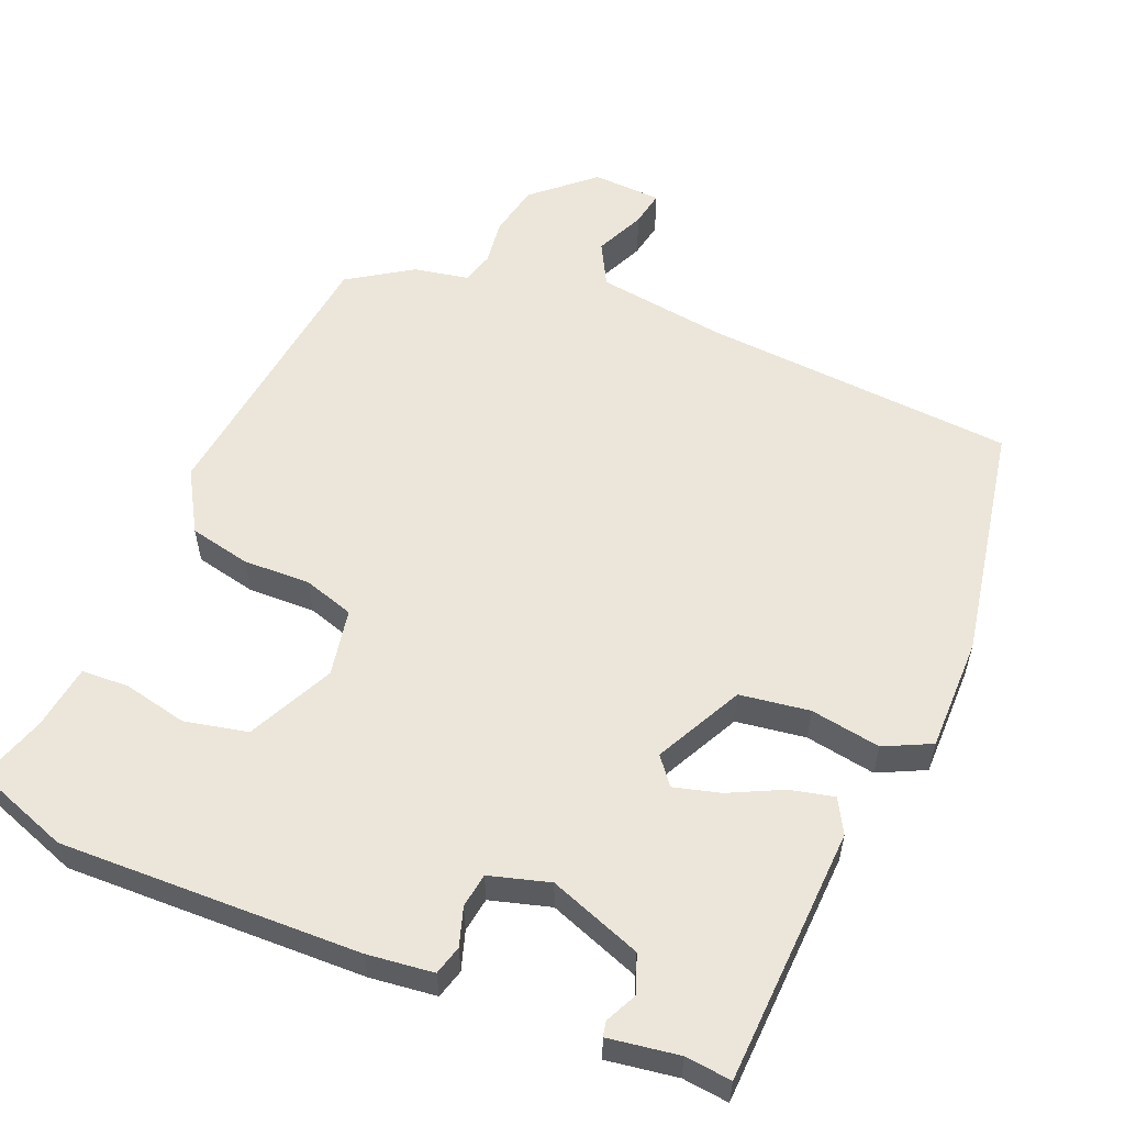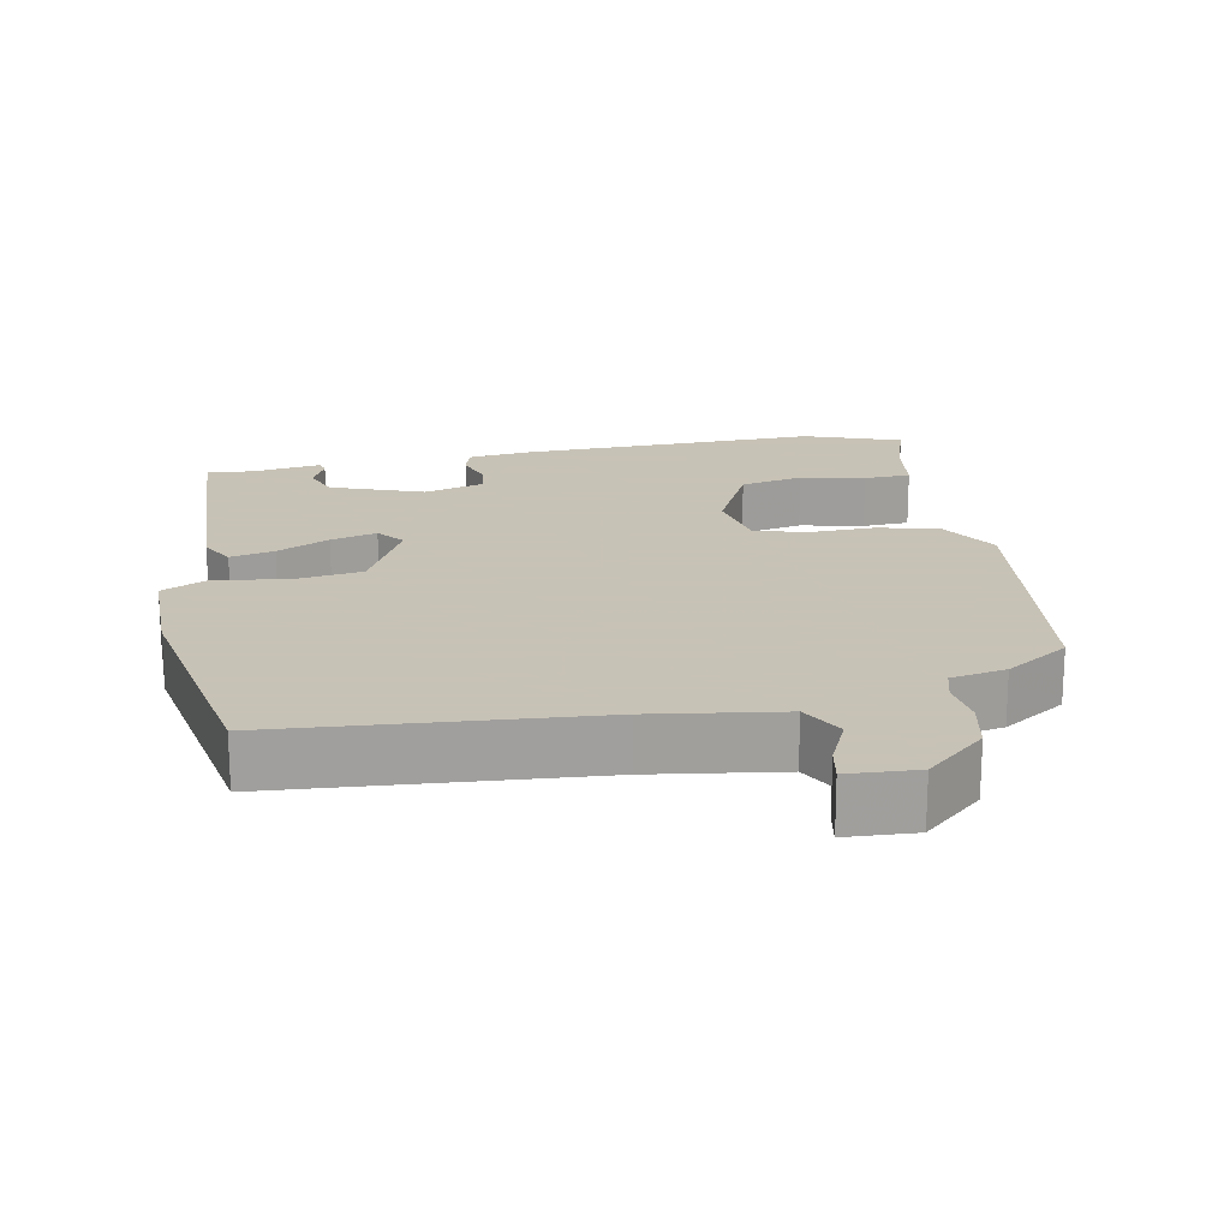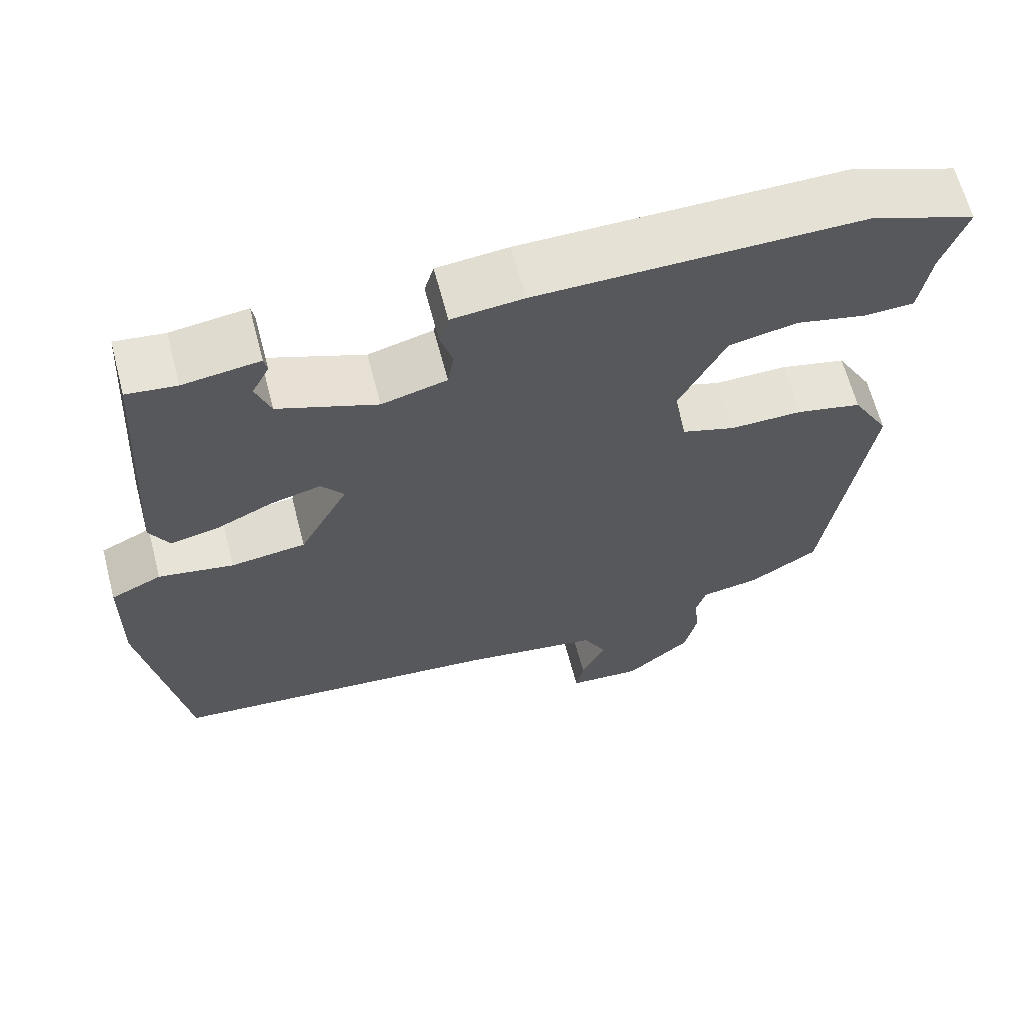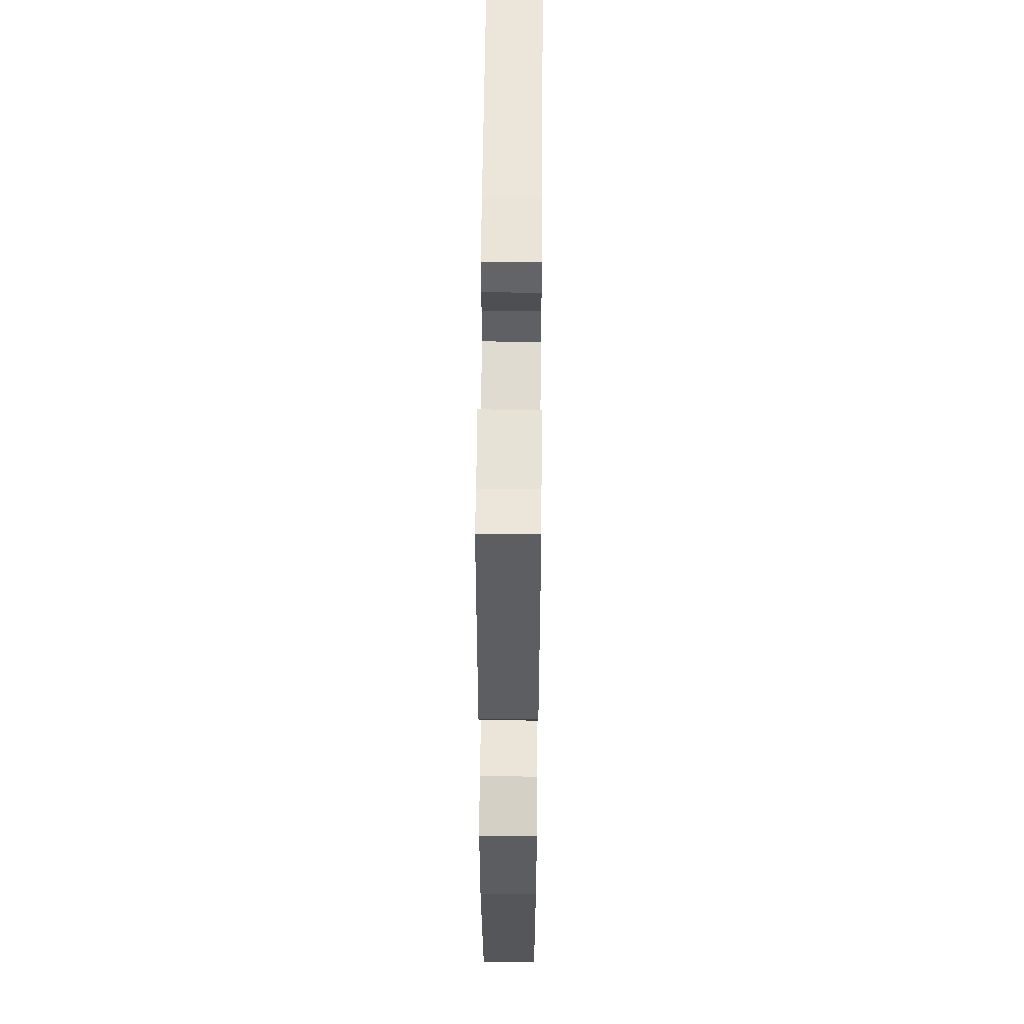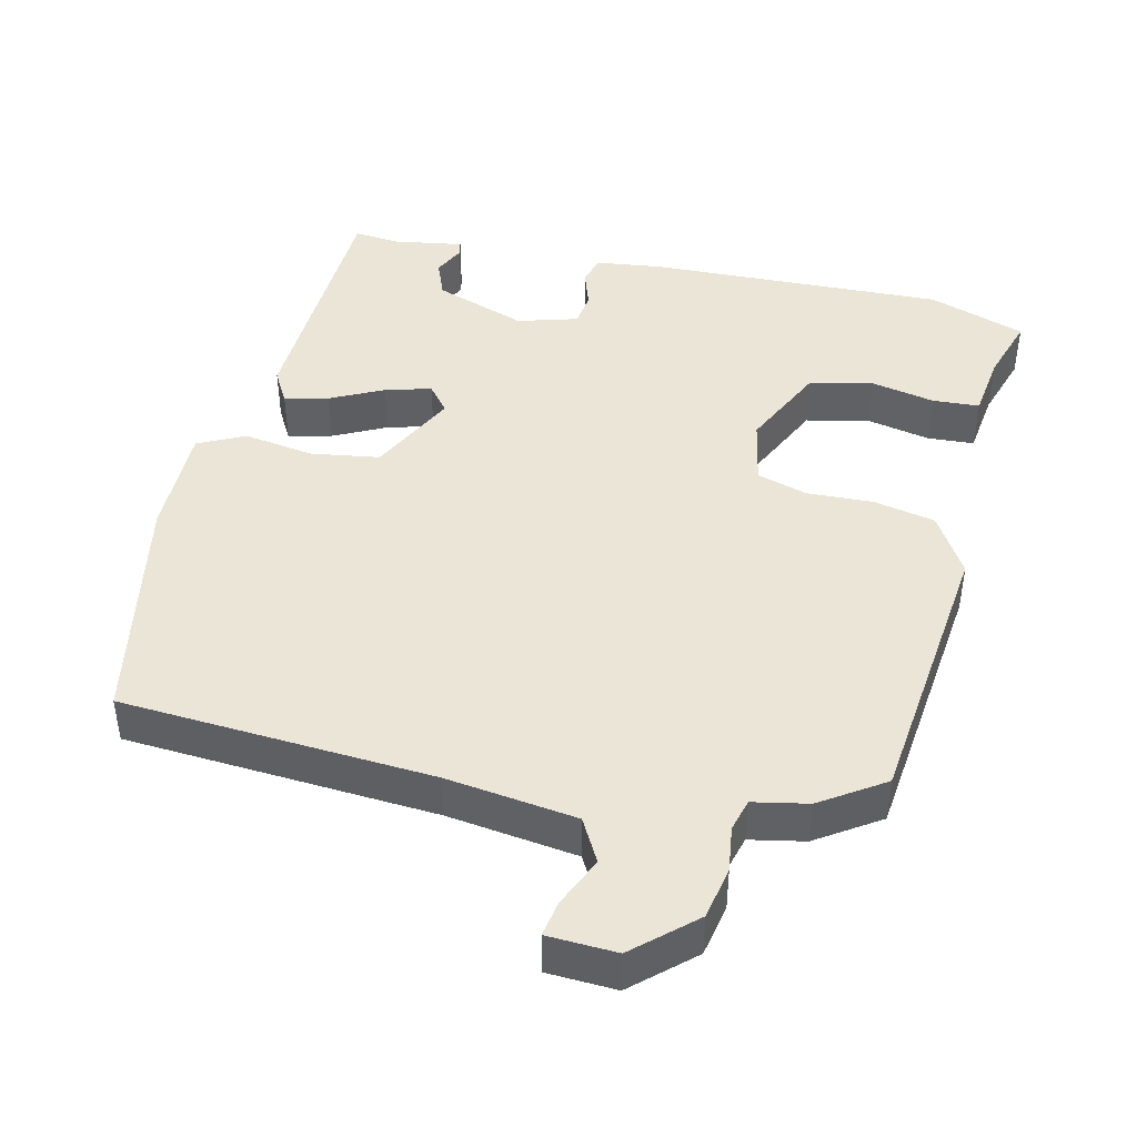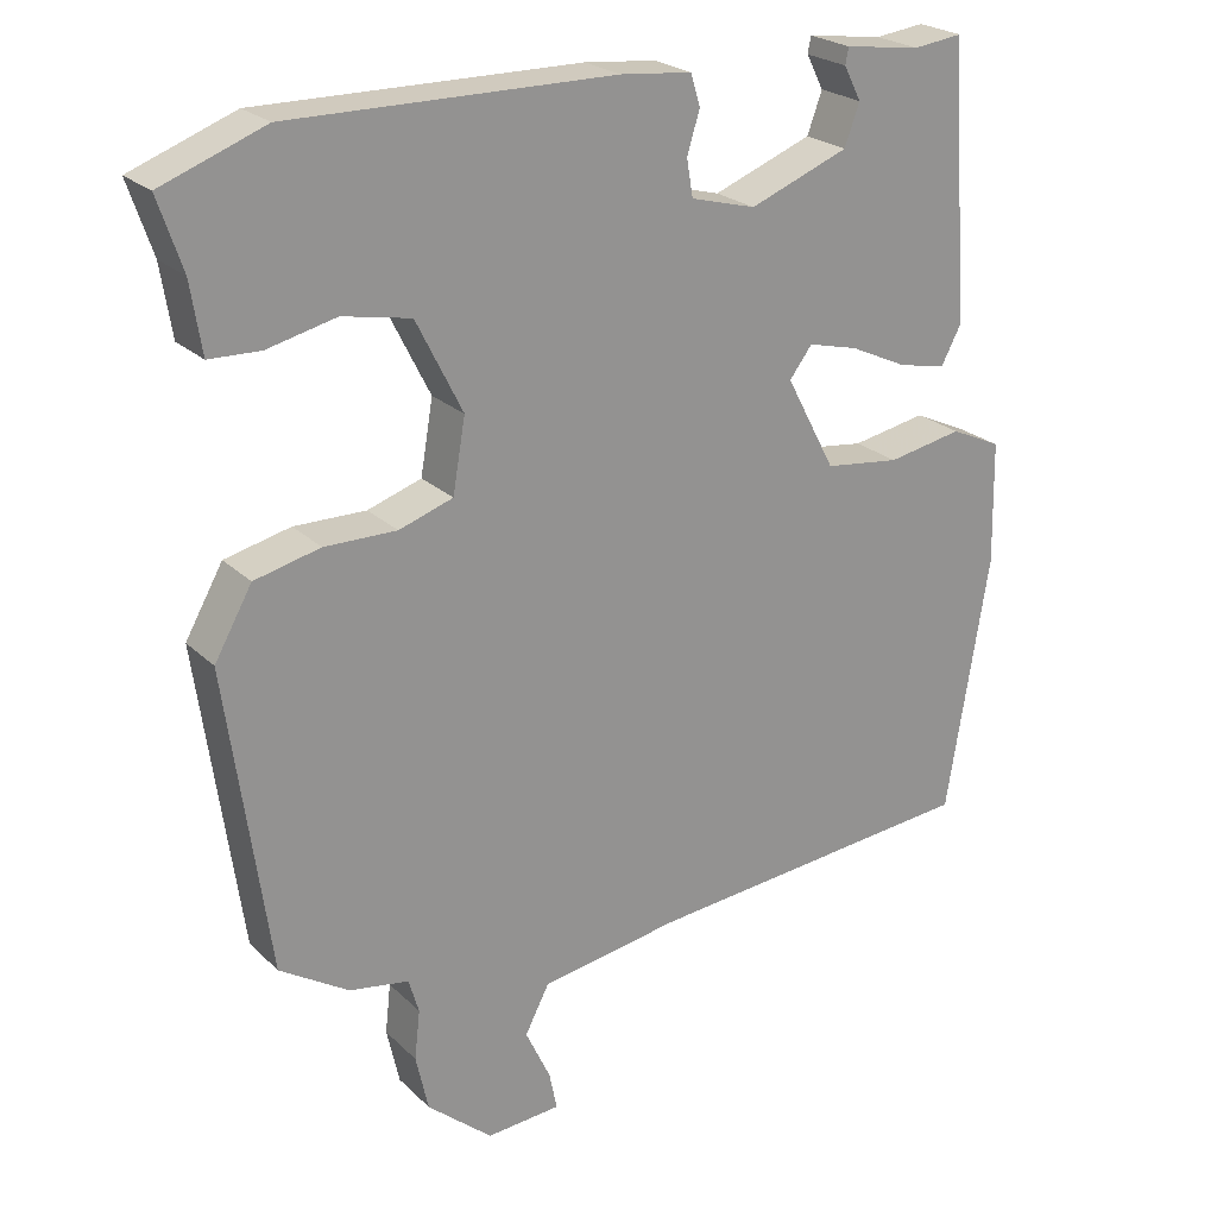
<metadata>
{"format":"obj","ext":"obj","renderer":"f3d","projection":"perspective","resolution":1024,"background":"white","views":[{"elev":56.7,"azim":21.5,"up":"+Y"},{"elev":19.1,"azim":168.2,"up":"+Y"},{"elev":64.6,"azim":165.3,"up":"+Z"},{"elev":55.3,"azim":90.5,"up":"+Z"},{"elev":44.0,"azim":-168.3,"up":"+Y"},{"elev":23.4,"azim":-33.2,"up":"+Z"}]}
</metadata>
<code>
v -0.572 0.07 0.473
v -0.44 0.07 0.523
v -0.028 0.07 0.52
v 0.063 0.07 0.511
v 0.075 0.07 0.471
v 0.059 0.07 0.418
v 0.067 0.07 0.371
v 0.15 0.07 0.349
v 0.276 0.07 0.398
v 0.295 0.07 0.45
v 0.273 0.07 0.493
v 0.277 0.07 0.514
v 0.374 0.07 0.501
v 0.437 0.07 0.509
v 0.46 0.07 0.157
v 0.435 0.07 0.11
v 0.374 0.07 0.123
v 0.301 0.07 0.157
v 0.237 0.07 0.173
v 0.208 0.07 0.135
v 0.271 0.07 0.016
v 0.367 0.07 0.004
v 0.463 0.07 0.022
v 0.528 0.07 -0.008
v 0.531 0.07 -0.164
v 0.477 0.07 -0.493
v 0.048 0.07 -0.533
v -0.13 0.07 -0.562
v -0.161 0.07 -0.622
v -0.129 0.07 -0.69
v -0.119 0.07 -0.739
v -0.214 0.07 -0.746
v -0.297 0.07 -0.675
v -0.313 0.07 -0.603
v -0.306 0.07 -0.54
v -0.319 0.07 -0.496
v -0.395 0.07 -0.483
v -0.483 0.07 -0.428
v -0.537 0.07 -0.042
v -0.489 0.07 0.043
v -0.405 0.07 0.063
v -0.313 0.07 0.062
v -0.244 0.07 0.085
v -0.228 0.07 0.178
v -0.287 0.07 0.295
v -0.374 0.07 0.312
v -0.462 0.07 0.291
v -0.527 0.07 0.293
v -0.541 0.07 0.382
v -0.572 0 0.473
v -0.44 0 0.523
v -0.028 0 0.52
v 0.063 0 0.511
v 0.075 0 0.471
v 0.059 0 0.418
v 0.067 0 0.371
v 0.15 0 0.349
v 0.276 0 0.398
v 0.295 0 0.45
v 0.273 0 0.493
v 0.277 0 0.514
v 0.374 0 0.501
v 0.437 0 0.509
v 0.46 0 0.157
v 0.435 0 0.11
v 0.374 0 0.123
v 0.301 0 0.157
v 0.237 0 0.173
v 0.208 0 0.135
v 0.271 0 0.016
v 0.367 0 0.004
v 0.463 0 0.022
v 0.528 0 -0.008
v 0.531 0 -0.164
v 0.477 0 -0.493
v 0.048 0 -0.533
v -0.13 0 -0.562
v -0.161 0 -0.622
v -0.129 0 -0.69
v -0.119 0 -0.739
v -0.214 0 -0.746
v -0.297 0 -0.675
v -0.313 0 -0.603
v -0.306 0 -0.54
v -0.319 0 -0.496
v -0.395 0 -0.483
v -0.483 0 -0.428
v -0.537 0 -0.042
v -0.489 0 0.043
v -0.405 0 0.063
v -0.313 0 0.062
v -0.244 0 0.085
v -0.228 0 0.178
v -0.287 0 0.295
v -0.374 0 0.312
v -0.462 0 0.291
v -0.527 0 0.293
v -0.541 0 0.382
f 46 47 48 49
f 45 46 49 1
f 39 40 41 42
f 39 42 43
f 36 37 38 39
f 36 39 43
f 35 36 43 44
f 33 34 35
f 32 33 35 44
f 29 30 31 32
f 24 25 26 27
f 22 23 24 27
f 21 22 27 28
f 20 21 28
f 15 16 17 18
f 13 14 15 18
f 13 18 19
f 10 11 12 13
f 9 10 13 19
f 8 9 19 20
f 3 4 5 6
f 3 6 7
f 45 1 2 3
f 44 45 3 7
f 29 32 44 7
f 20 28 29
f 7 8 20 29
f 98 97 96 95
f 50 98 95 94
f 91 90 89 88
f 92 91 88
f 88 87 86 85
f 92 88 85
f 93 92 85 84
f 84 83 82
f 93 84 82 81
f 81 80 79 78
f 76 75 74 73
f 76 73 72 71
f 77 76 71 70
f 77 70 69
f 67 66 65 64
f 67 64 63 62
f 68 67 62
f 62 61 60 59
f 68 62 59 58
f 69 68 58 57
f 55 54 53 52
f 56 55 52
f 52 51 50 94
f 56 52 94 93
f 56 93 81 78
f 78 77 69
f 78 69 57 56
f 1 50 51 2
f 2 51 52 3
f 3 52 53 4
f 4 53 54 5
f 5 54 55 6
f 6 55 56 7
f 7 56 57 8
f 8 57 58 9
f 9 58 59 10
f 10 59 60 11
f 11 60 61 12
f 12 61 62 13
f 13 62 63 14
f 14 63 64 15
f 15 64 65 16
f 16 65 66 17
f 17 66 67 18
f 18 67 68 19
f 19 68 69 20
f 20 69 70 21
f 21 70 71 22
f 22 71 72 23
f 23 72 73 24
f 24 73 74 25
f 25 74 75 26
f 26 75 76 27
f 27 76 77 28
f 28 77 78 29
f 29 78 79 30
f 30 79 80 31
f 31 80 81 32
f 32 81 82 33
f 33 82 83 34
f 34 83 84 35
f 35 84 85 36
f 36 85 86 37
f 37 86 87 38
f 38 87 88 39
f 39 88 89 40
f 40 89 90 41
f 41 90 91 42
f 42 91 92 43
f 43 92 93 44
f 44 93 94 45
f 45 94 95 46
f 46 95 96 47
f 47 96 97 48
f 48 97 98 49
f 49 98 50 1

</code>
